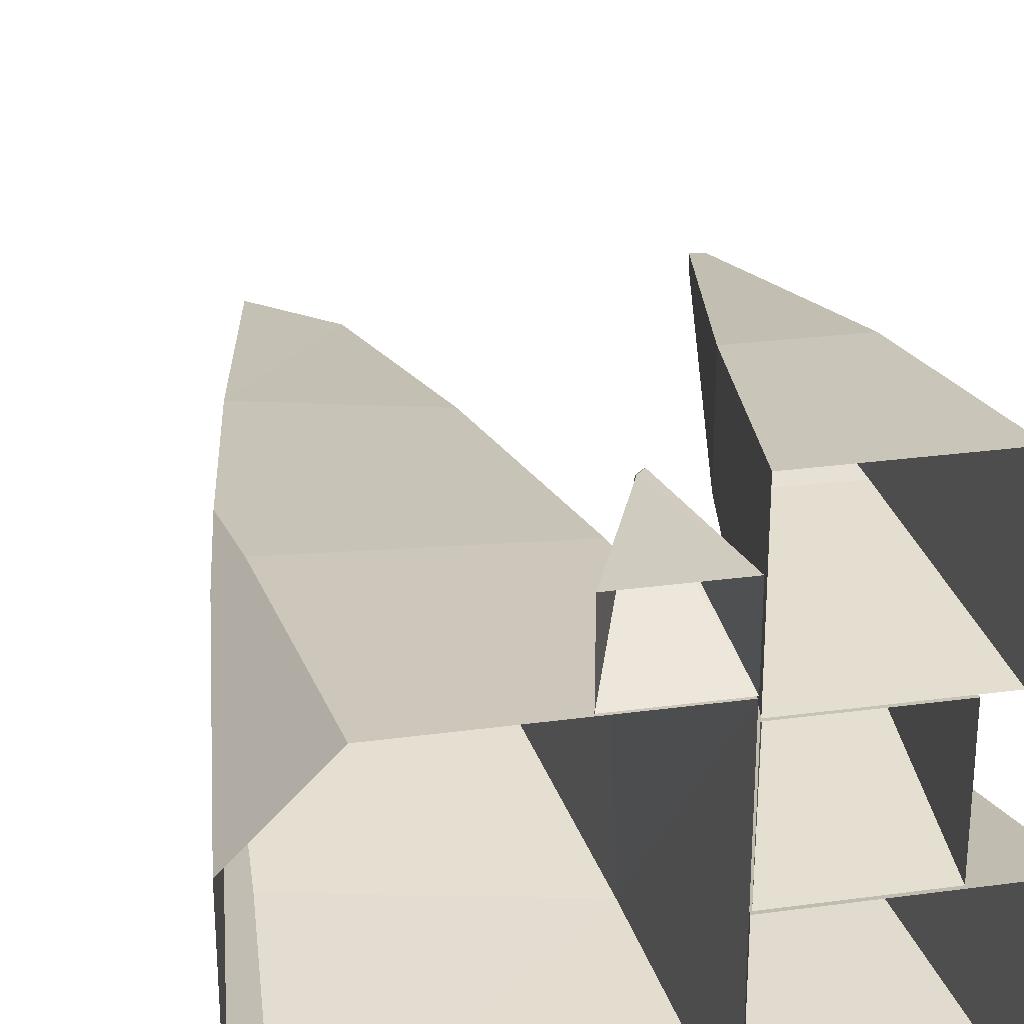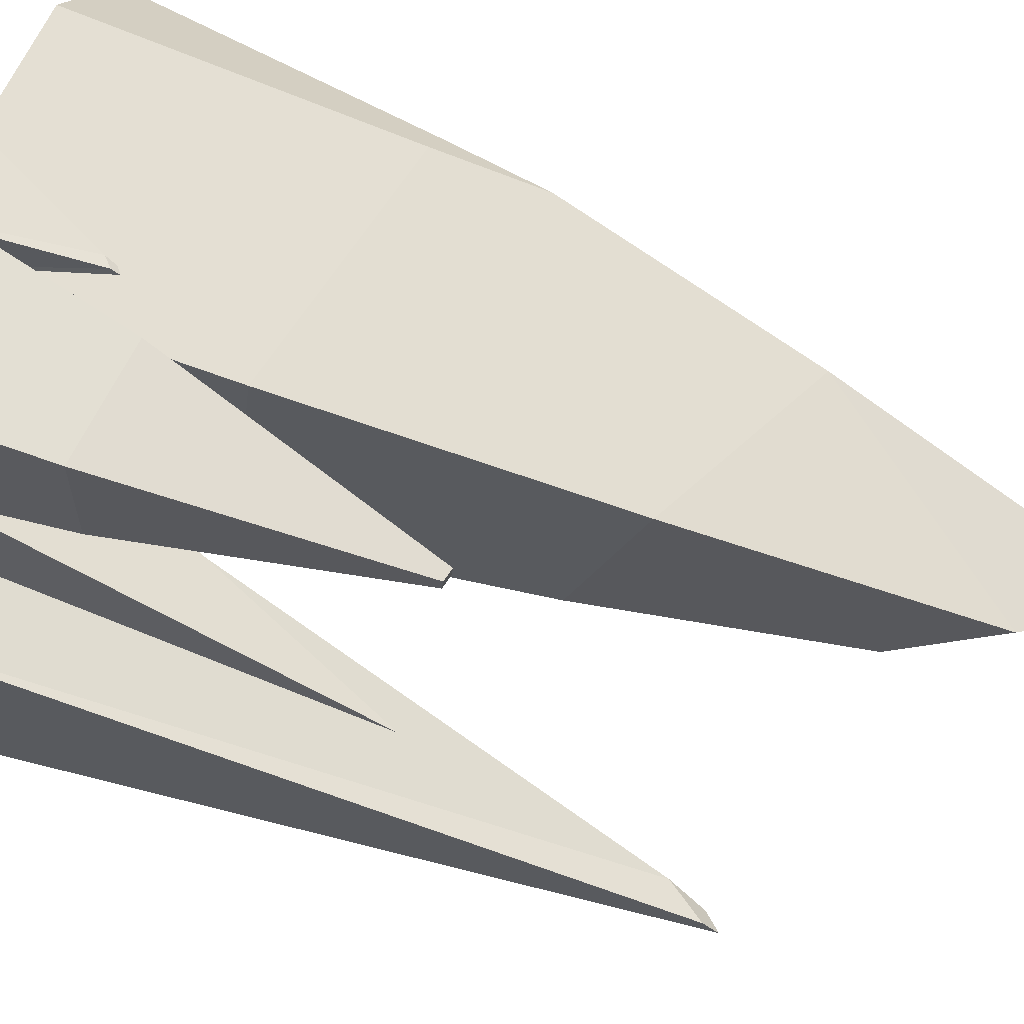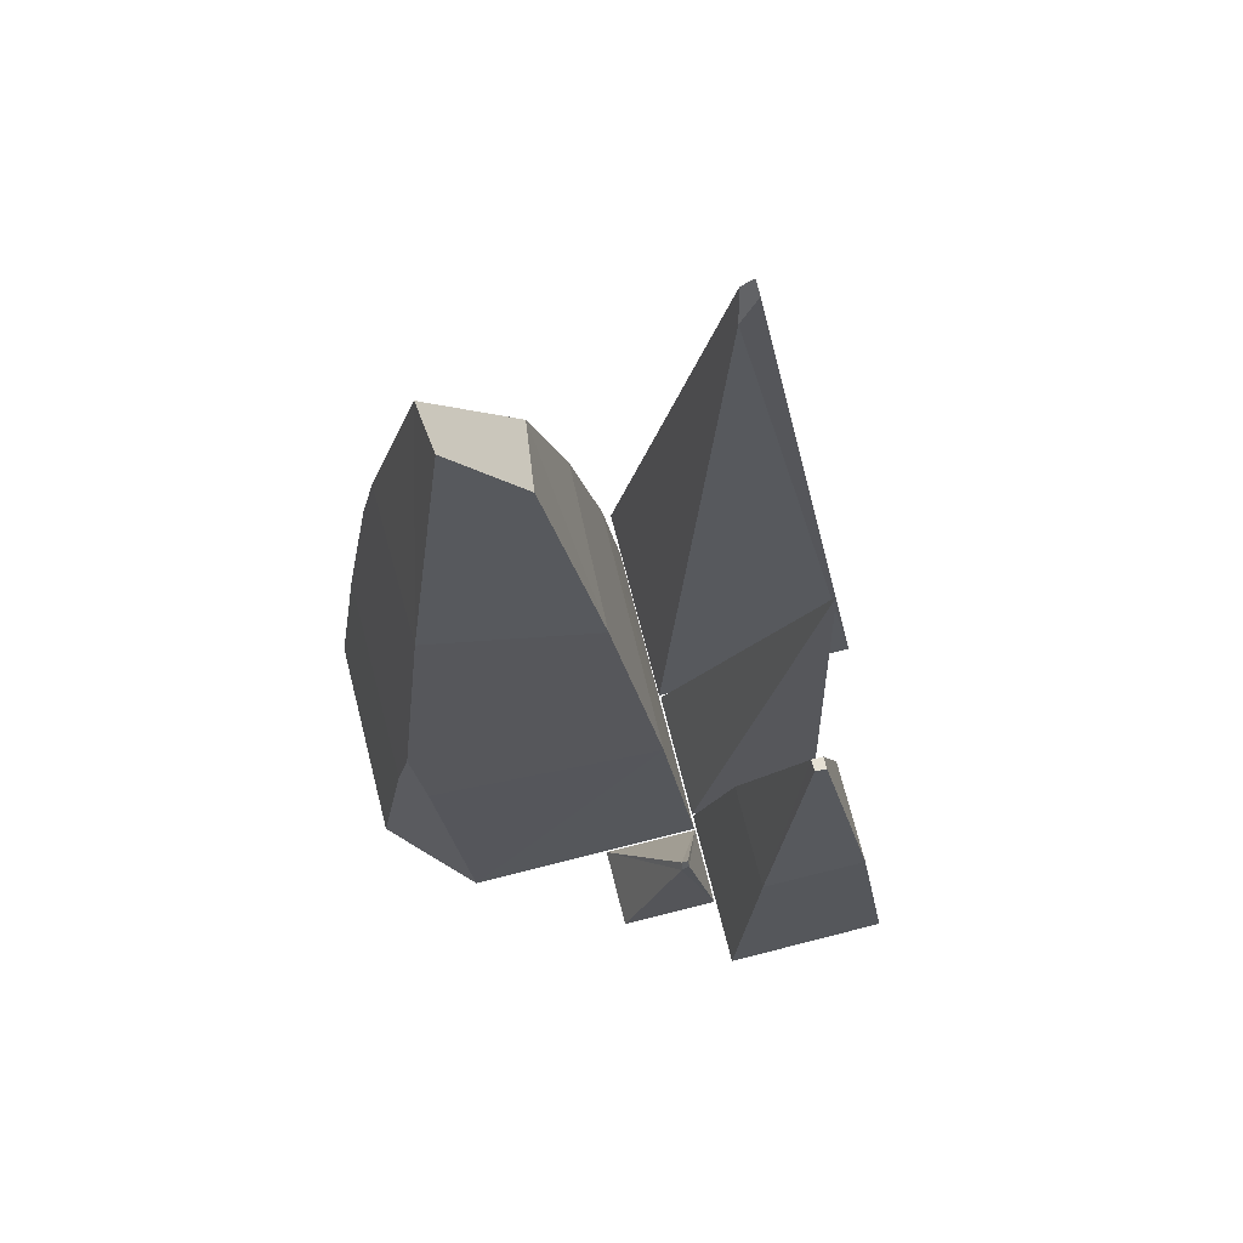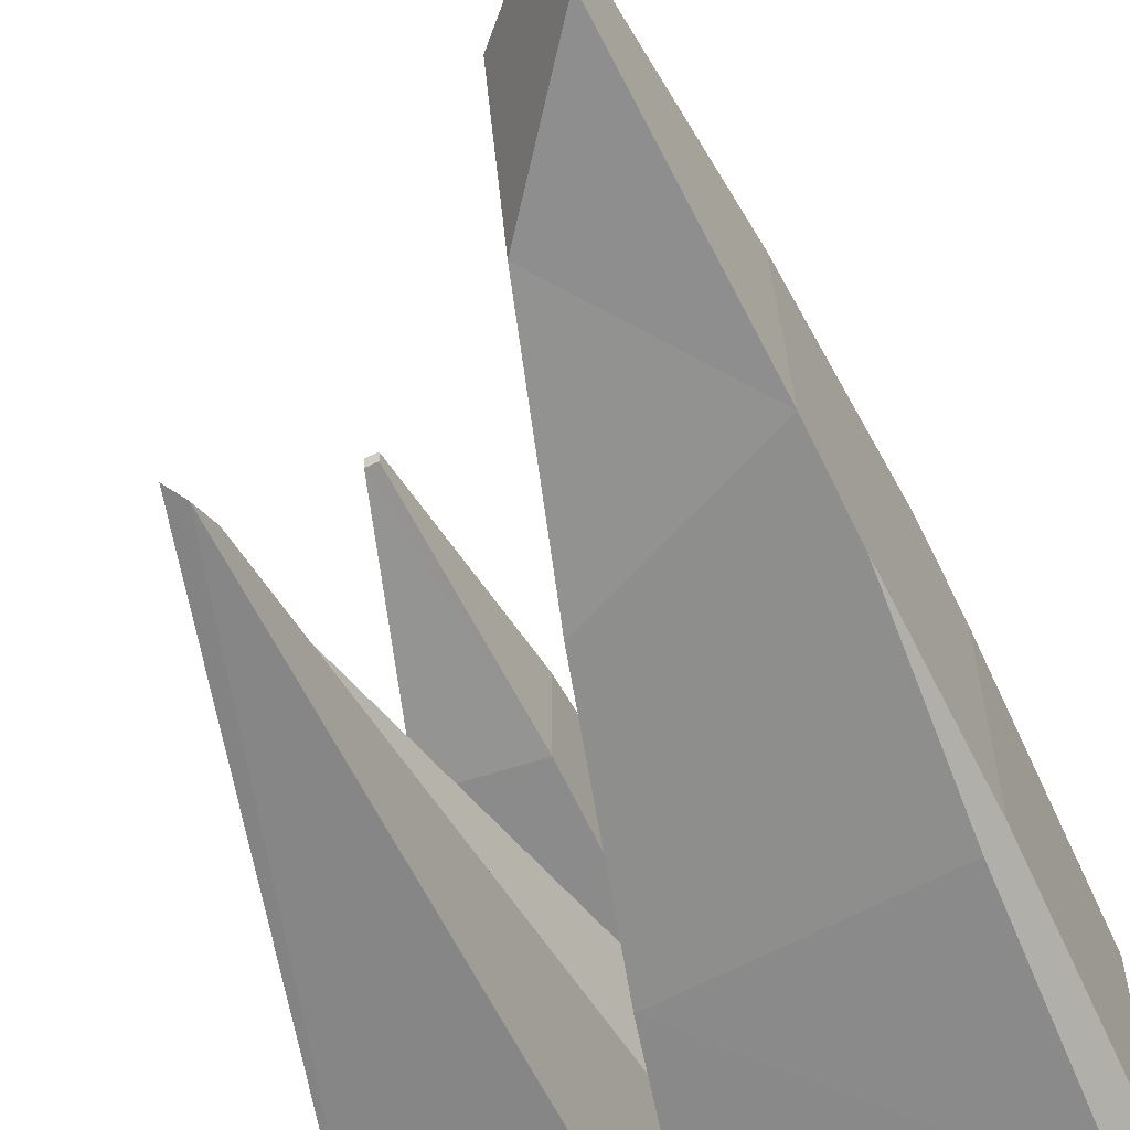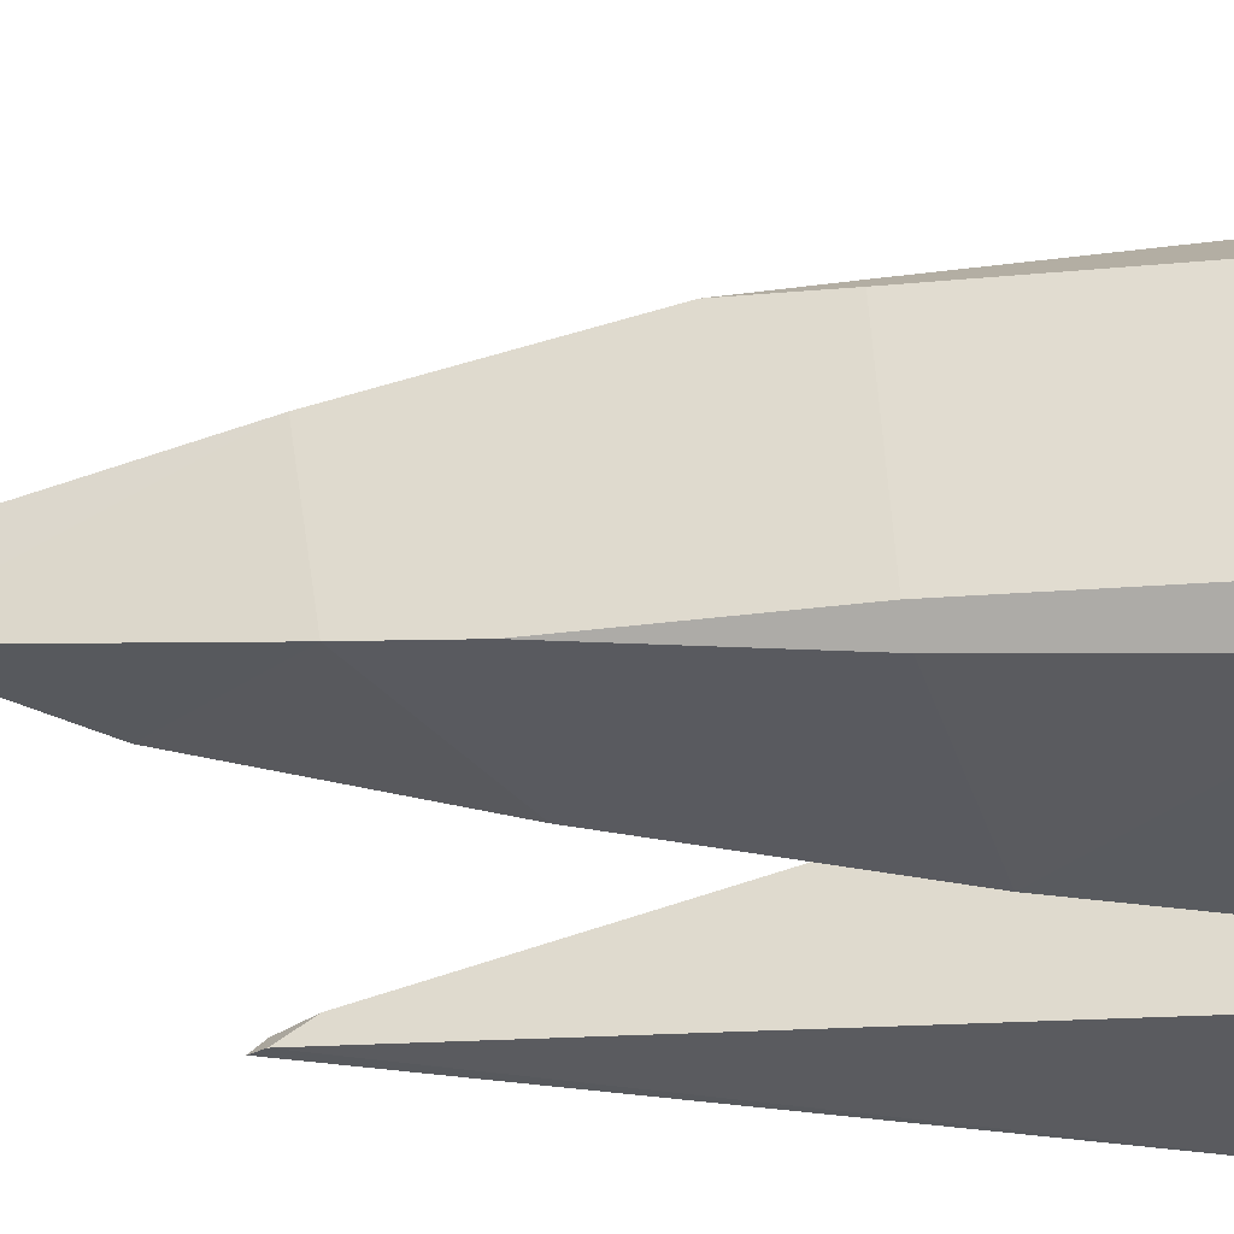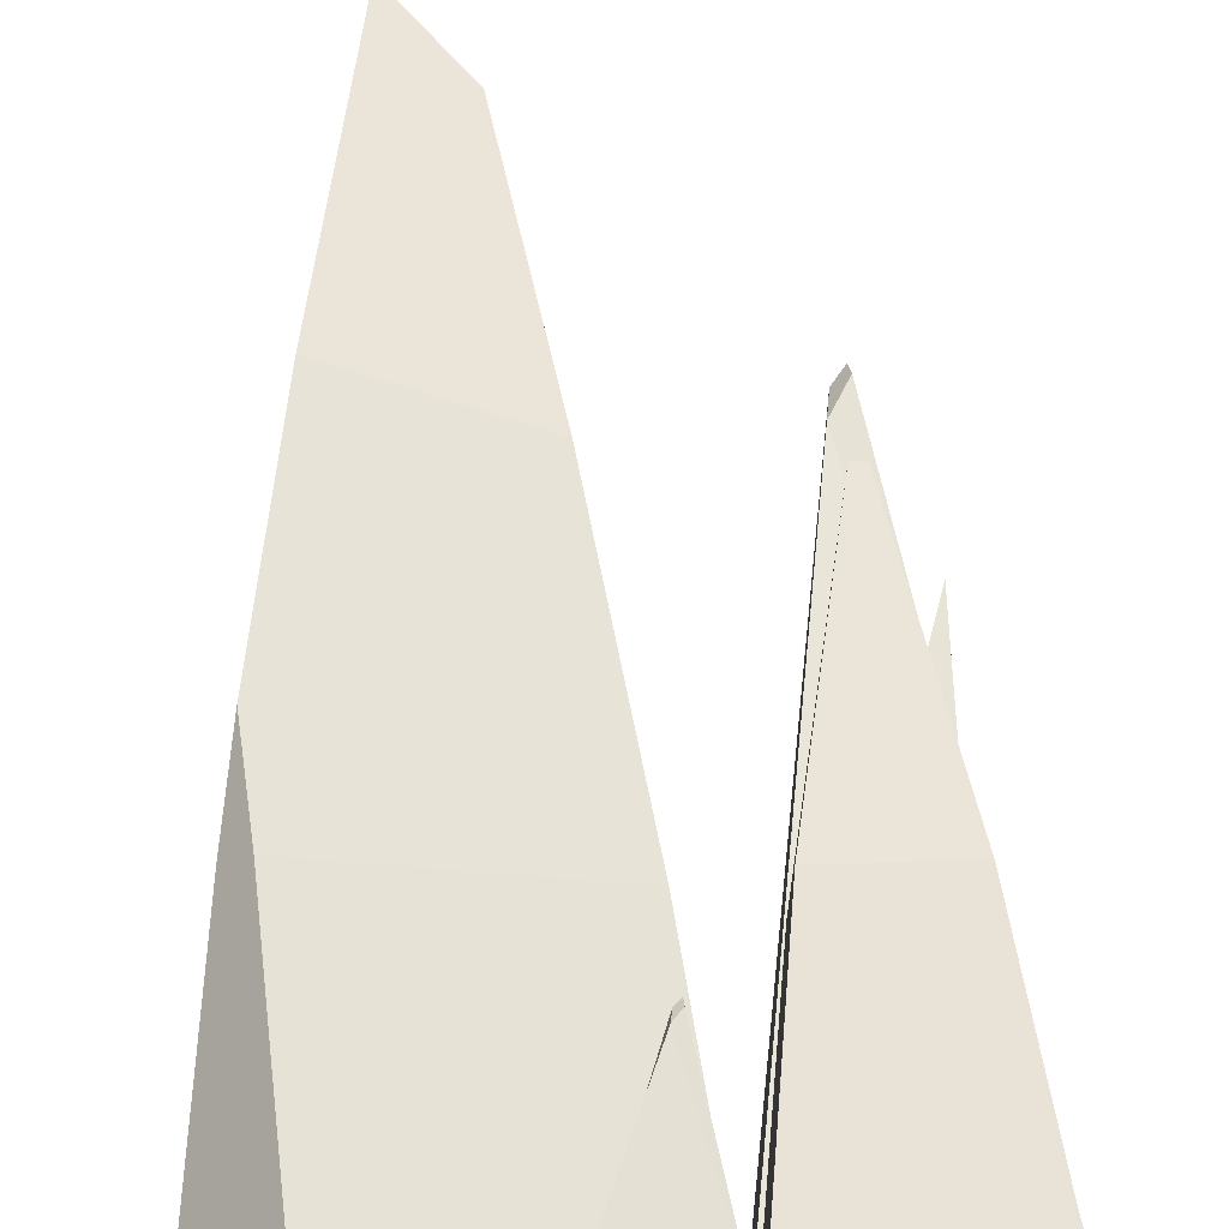
<metadata>
{"format":"obj","ext":"obj","renderer":"f3d","projection":"perspective","resolution":1024,"background":"white","views":[{"elev":28.2,"azim":-11.6,"up":"+Z"},{"elev":64.8,"azim":114.6,"up":"+Z"},{"elev":72.9,"azim":-14.3,"up":"+Y"},{"elev":-57.3,"azim":-162.0,"up":"+Z"},{"elev":-33.7,"azim":-84.1,"up":"+Z"},{"elev":69.6,"azim":-2.5,"up":"+Z"}]}
</metadata>
<code>
g Rocks_Sharp_s_01
v 0.0347 0 0.1537
v 0.0347 0 -0.1537
v -0.1453 0.8683 0.02633
v -0.1503 0.8343 -0.03132
v -0.06748 0.6967 -0.0515
v -0.07971 0.78 0.03927
v -0.1972 0.5689 -0.0777
v -0.02691 0.4698 -0.09223
v 0.009874 0.219 -0.129
v -0.03571 0.5298 0.08377
v 0.005471 0.249 0.125
v -0.1936 0.5934 0.07445
v -0.2727 0 0.07543
v -0.1956 0 0.1537
v -0.2265 0.3688 0.1074
v -0.217 0.2779 0.1207
v -0.2396 0.2796 0.09772
v -0.2452 0 -0.1537
v -0.211 0.475 -0.09147
v -0.2231 0.265 -0.1223
v -0.2727 0 -0.1239
v -0.2411 0.2696 -0.1018
v 0.03685 0 0.2954
v 0.03685 0 0.1404
v 0.1919 0 0.2954
v 0.1919 0 0.1404
v 0.1091 0.4511 0.2232
v 0.109 0.4502 0.2124
v 0.1202 0.4485 0.2121
v 0.1201 0.4495 0.2235
v 0.06459 0.2152 0.1682
v 0.1644 0.2134 0.1679
v 0.1642 0.2145 0.2678
v 0.06473 0.2162 0.2676
v 0.03502 0 0.2322
v -0.05862 0 0.2322
v 0.03502 0 0.1553
v -0.05862 0 0.1553
v 0.007551 0.1582 0.2204
v 0.000172 0.1499 0.2207
v 0.001582 0.1595 0.2156
v 0.007139 0.1643 0.2163
v 0.03544 0 0.007366
v 0.03544 0 -0.1984
v 0.2412 0 0.007366
v 0.2412 0 -0.1984
v 0.1266 0.6214 -0.12
v 0.1311 0.6525 -0.1389
v 0.1432 0.6677 -0.1366
v 0.145 0.6553 -0.1249
v 0.03643 0 0.1384
v 0.1719 0.438 0.07414
v 0.03643 0 0.009902
v 0.1649 0 0.1384
v 0.1649 0 0.009902
f 6 4 3
f 12 6 3
f 10 5 6
f 5 7 4
f 4 12 3
f 40 35 39
f 38 40 41
f 37 41 42
f 39 37 42
f 39 41 40
f 44 47 48
f 46 48 49
f 50 46 49
f 47 45 50
f 48 50 49
f 52 53 51
f 52 55 53
f 52 54 55
f 52 51 54
f 6 5 4
f 12 10 6
f 15 17 16
f 10 8 5
f 5 8 7
f 4 7 12
f 10 12 15
f 22 19 20
f 7 8 19
f 40 36 35
f 38 36 40
f 37 38 41
f 39 35 37
f 39 42 41
f 44 43 47
f 46 44 48
f 50 45 46
f 47 43 45
f 48 47 50
f 14 11 16
f 28 34 27
f 9 18 20
f 12 19 15
f 32 24 31
f 25 32 33
f 22 15 19
f 15 11 10
f 33 29 30
f 1 9 11
f 23 33 34
f 31 23 34
f 16 13 14
f 22 13 17
f 20 21 22
f 8 20 19
f 29 31 28
f 11 8 10
f 34 30 27
f 30 28 27
f 14 1 11
f 28 31 34
f 9 2 18
f 12 7 19
f 32 26 24
f 25 26 32
f 22 17 15
f 15 16 11
f 33 32 29
f 1 2 9
f 23 25 33
f 31 24 23
f 16 17 13
f 22 21 13
f 20 18 21
f 8 9 20
f 29 32 31
f 11 9 8
f 34 33 30
f 30 29 28

</code>
